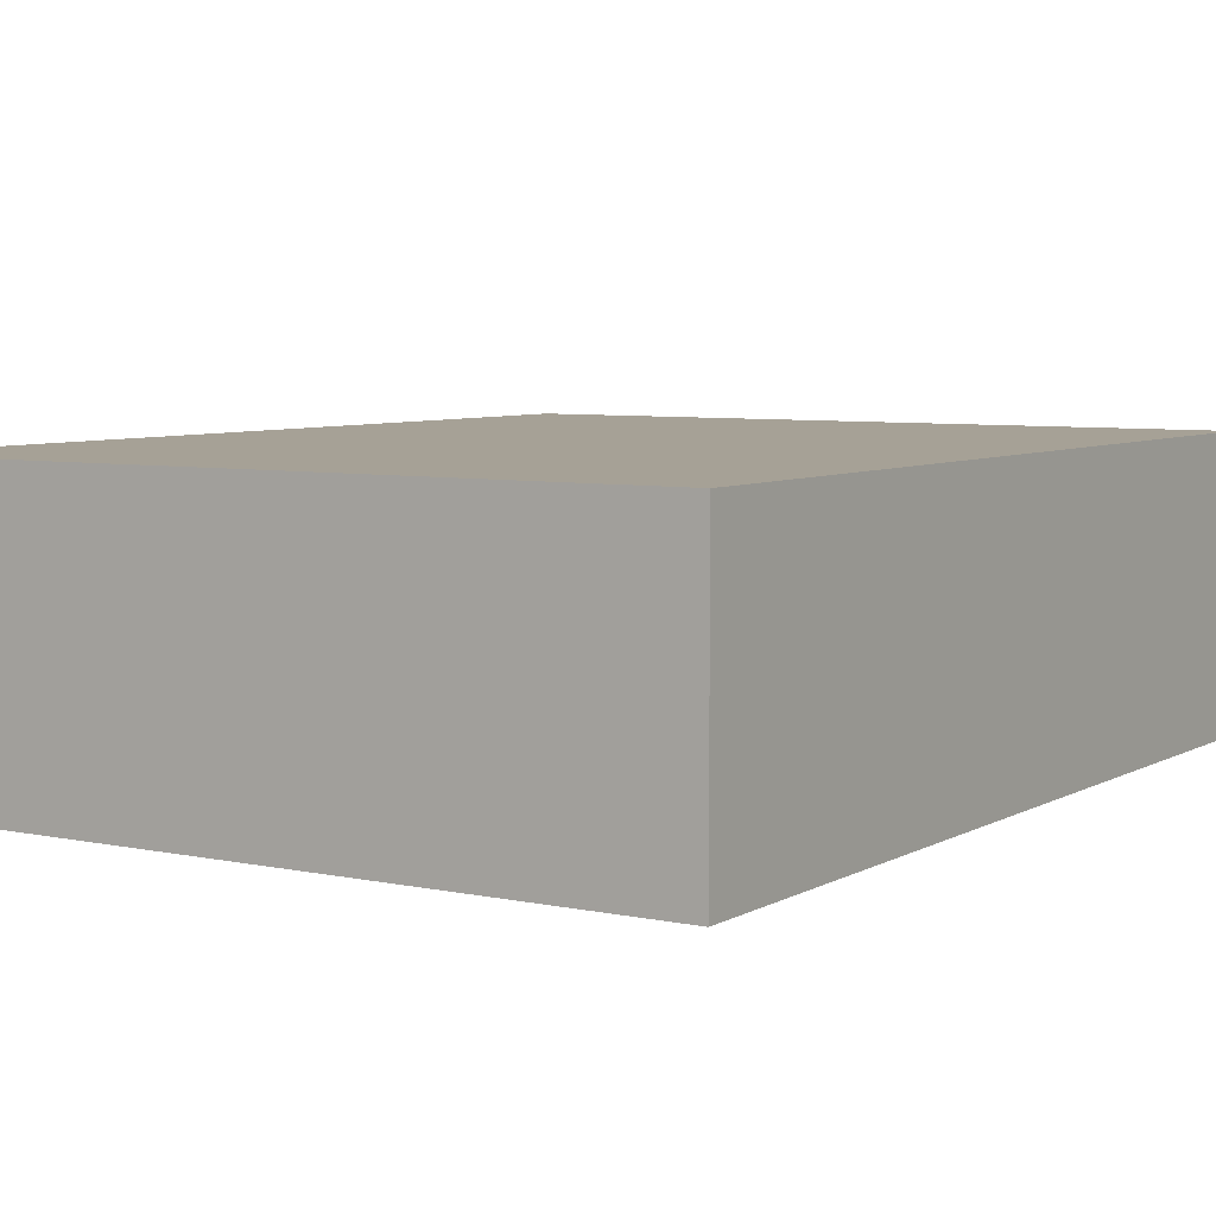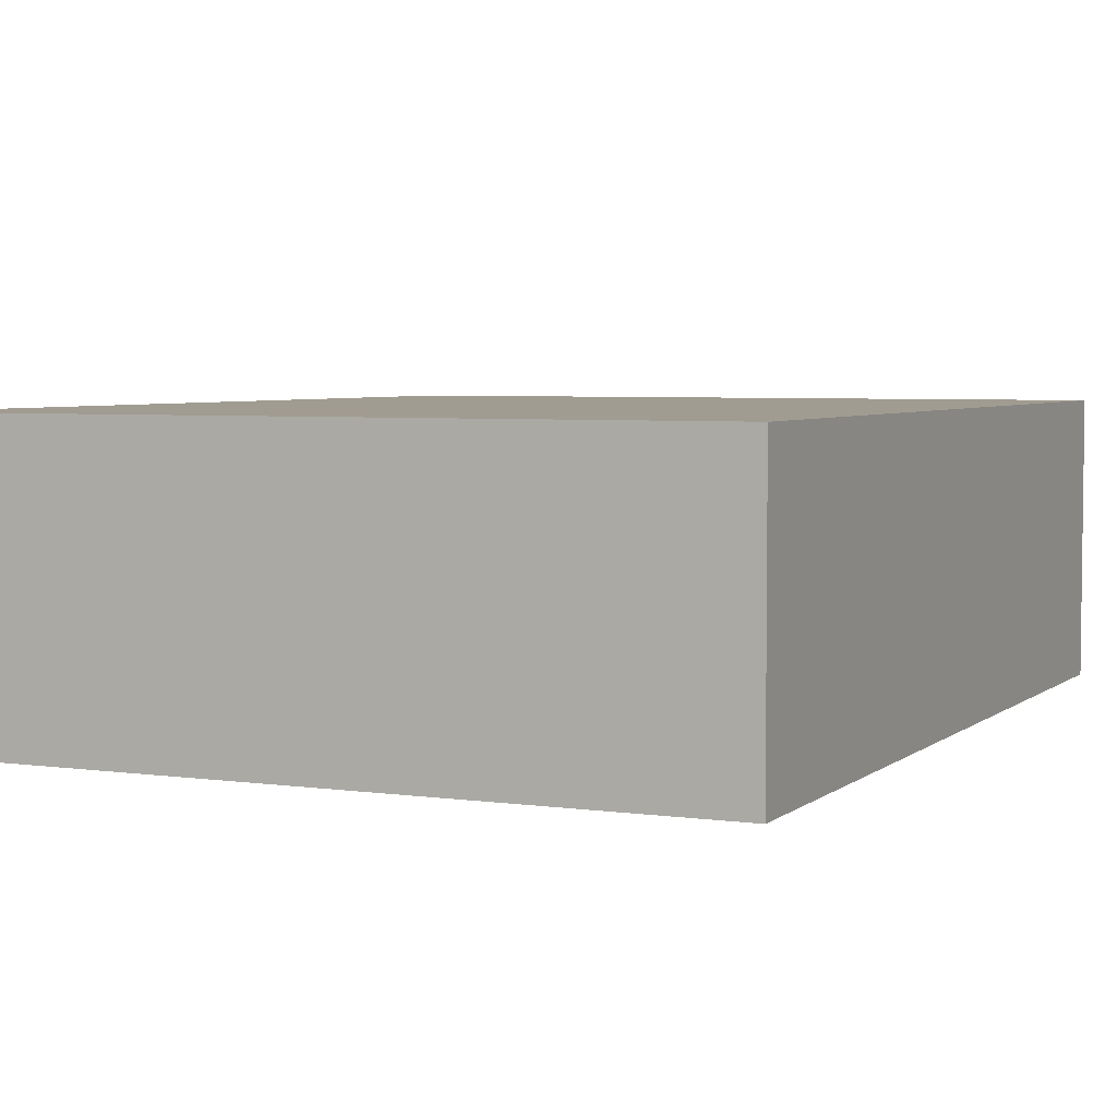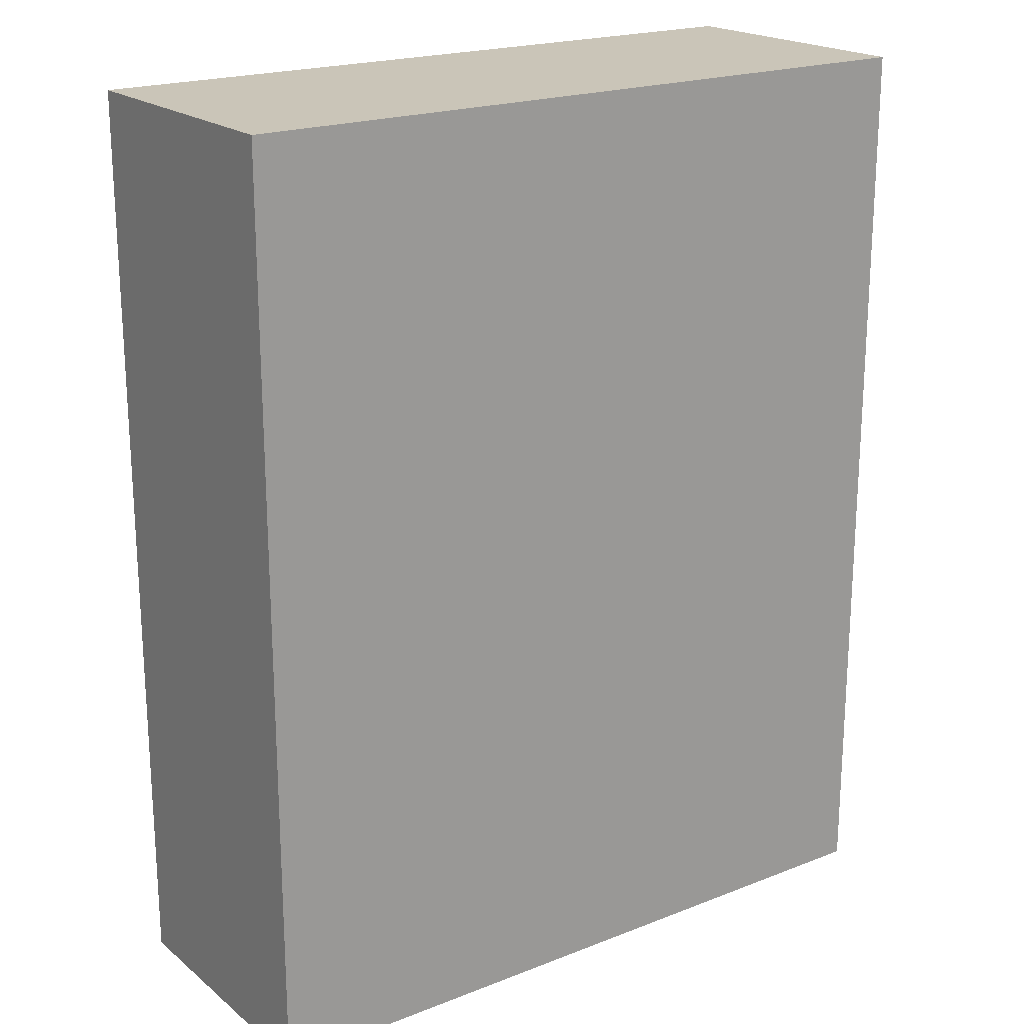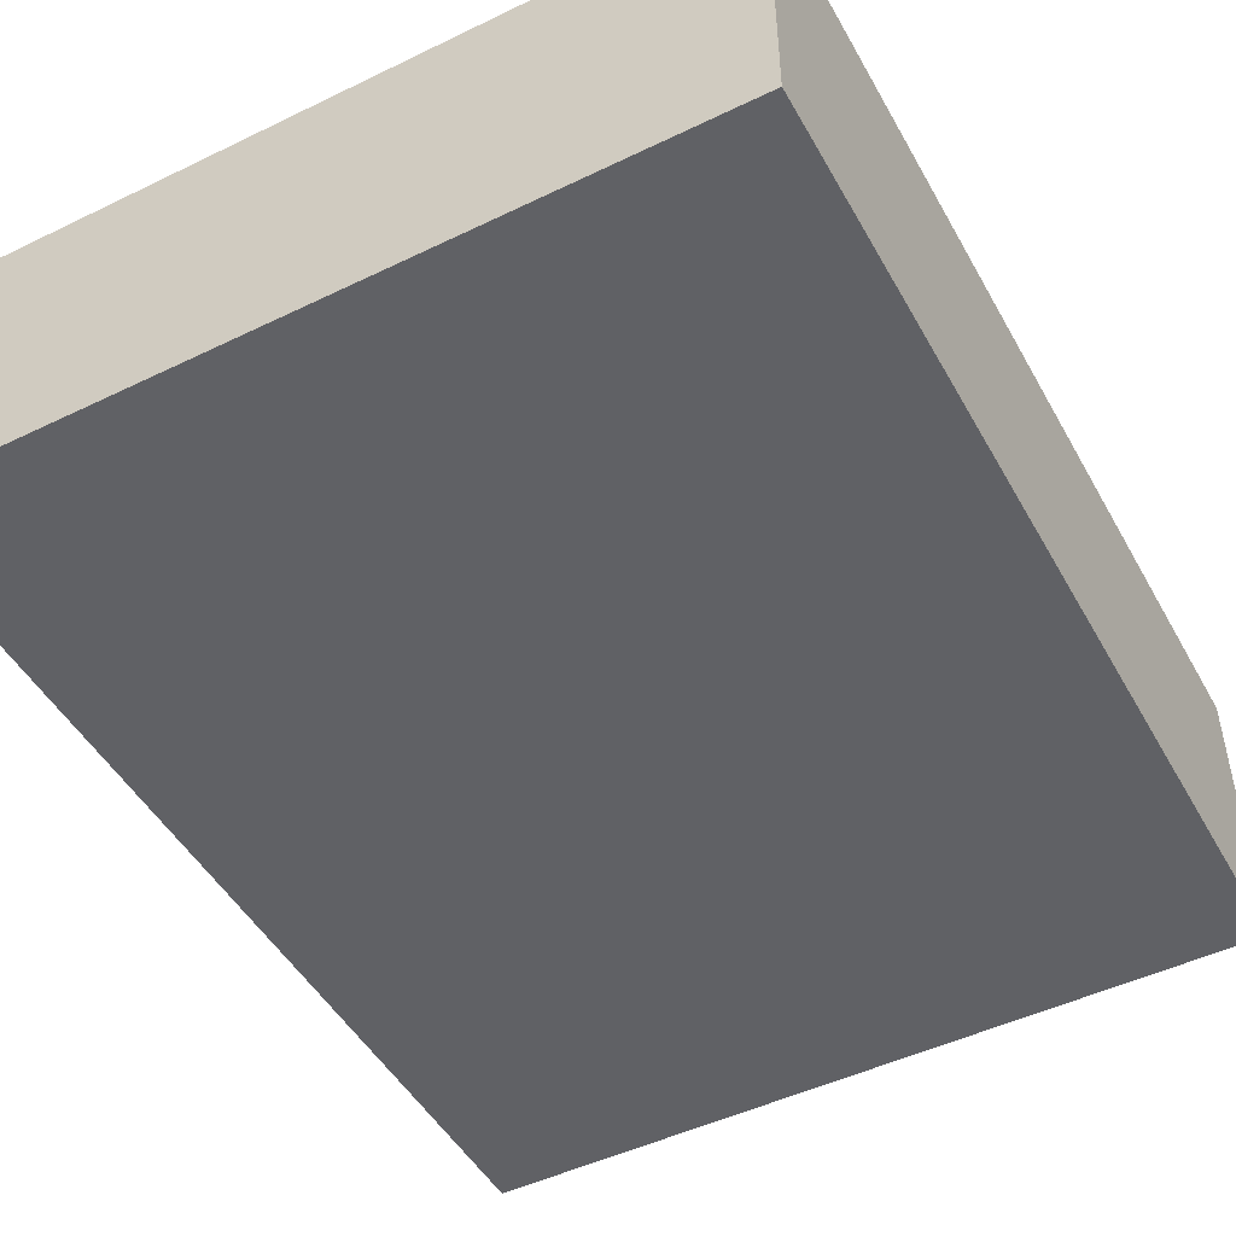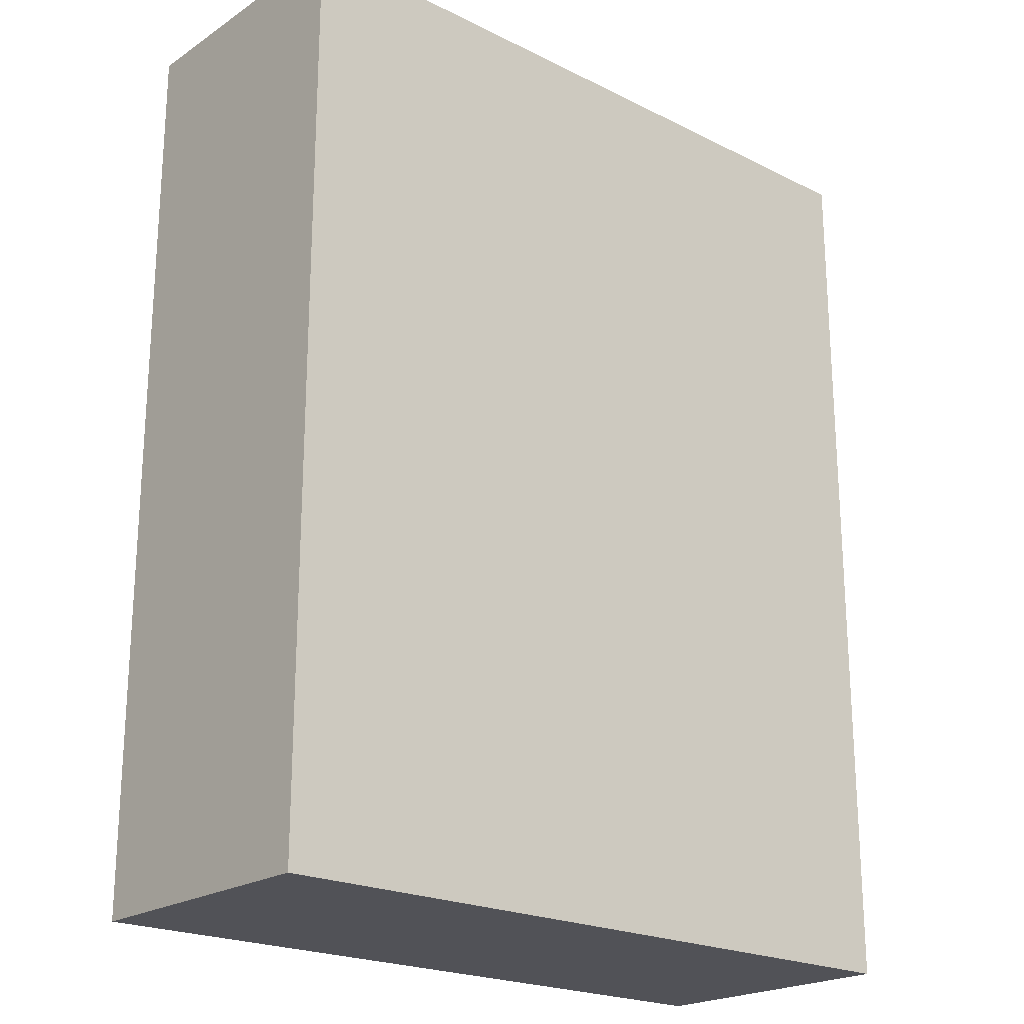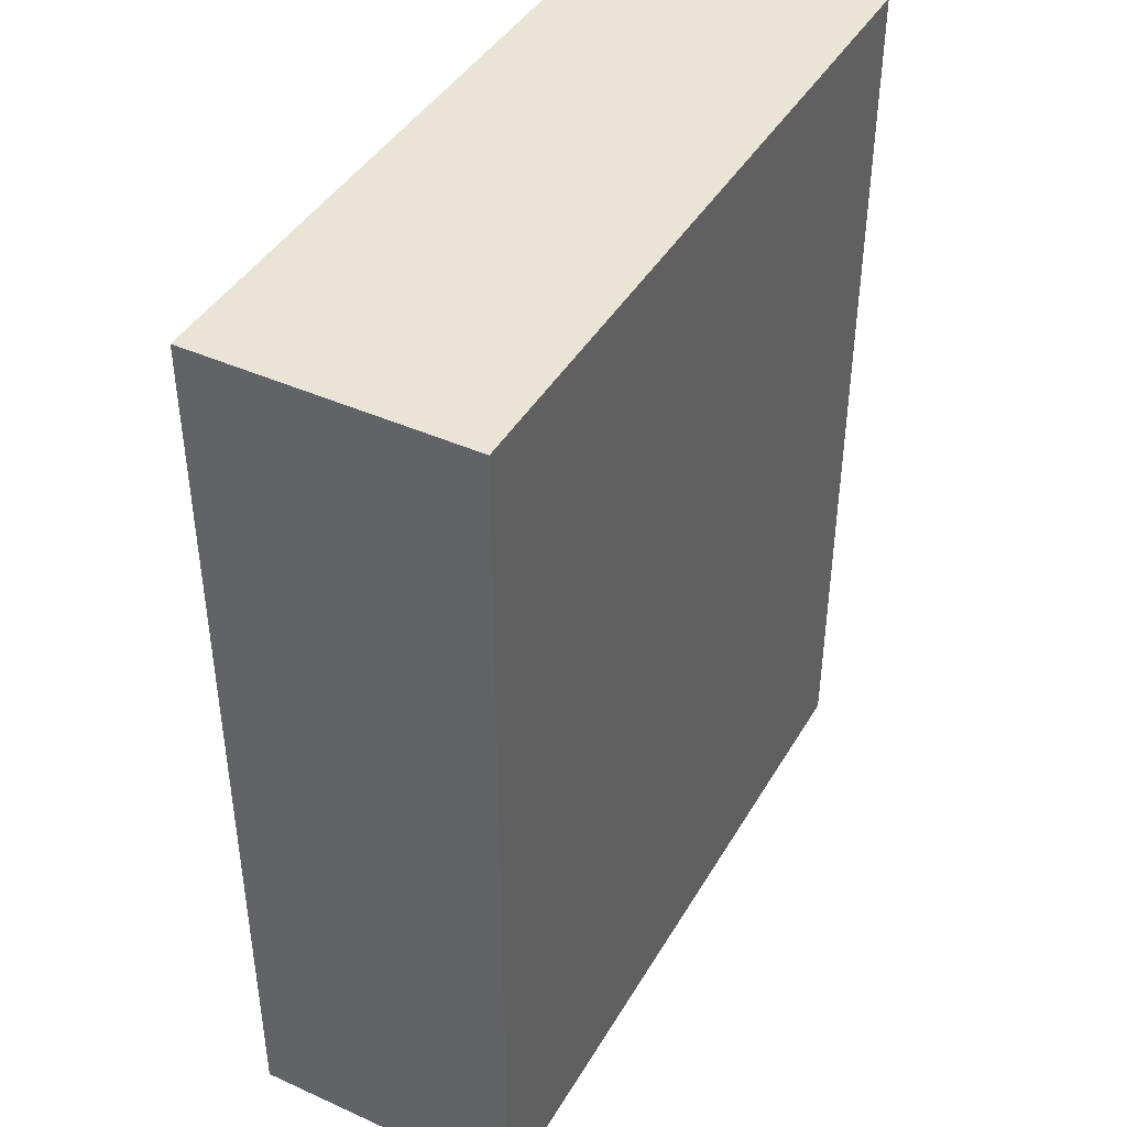
<metadata>
{"format":"obj","ext":"obj","renderer":"f3d","projection":"perspective","resolution":1024,"background":"white","views":[{"elev":6.2,"azim":32.5,"up":"+Y"},{"elev":4.5,"azim":-155.3,"up":"+Y"},{"elev":20.3,"azim":-35.4,"up":"+Z"},{"elev":-48.6,"azim":28.3,"up":"+Y"},{"elev":-21.6,"azim":-41.1,"up":"+Z"},{"elev":42.4,"azim":118.3,"up":"+Z"}]}
</metadata>
<code>
o t_shape019
v -0.02596 -0.02212 0.02212
v -0.02596 -0.025 0.02212
v -0.02596 -0.02212 0.0125
v -0.03365 -0.02212 0.0125
v -0.03365 -0.025 0.02212
v -0.03365 -0.025 0.0125
v -0.03365 -0.02212 0.02212
v -0.02596 -0.025 0.0125
f 1 2 3
f 1 3 4
f 5 2 1
f 6 4 3
f 6 5 4
f 6 2 5
f 7 5 1
f 7 1 4
f 7 4 5
f 8 6 3
f 8 3 2
f 8 2 6

</code>
